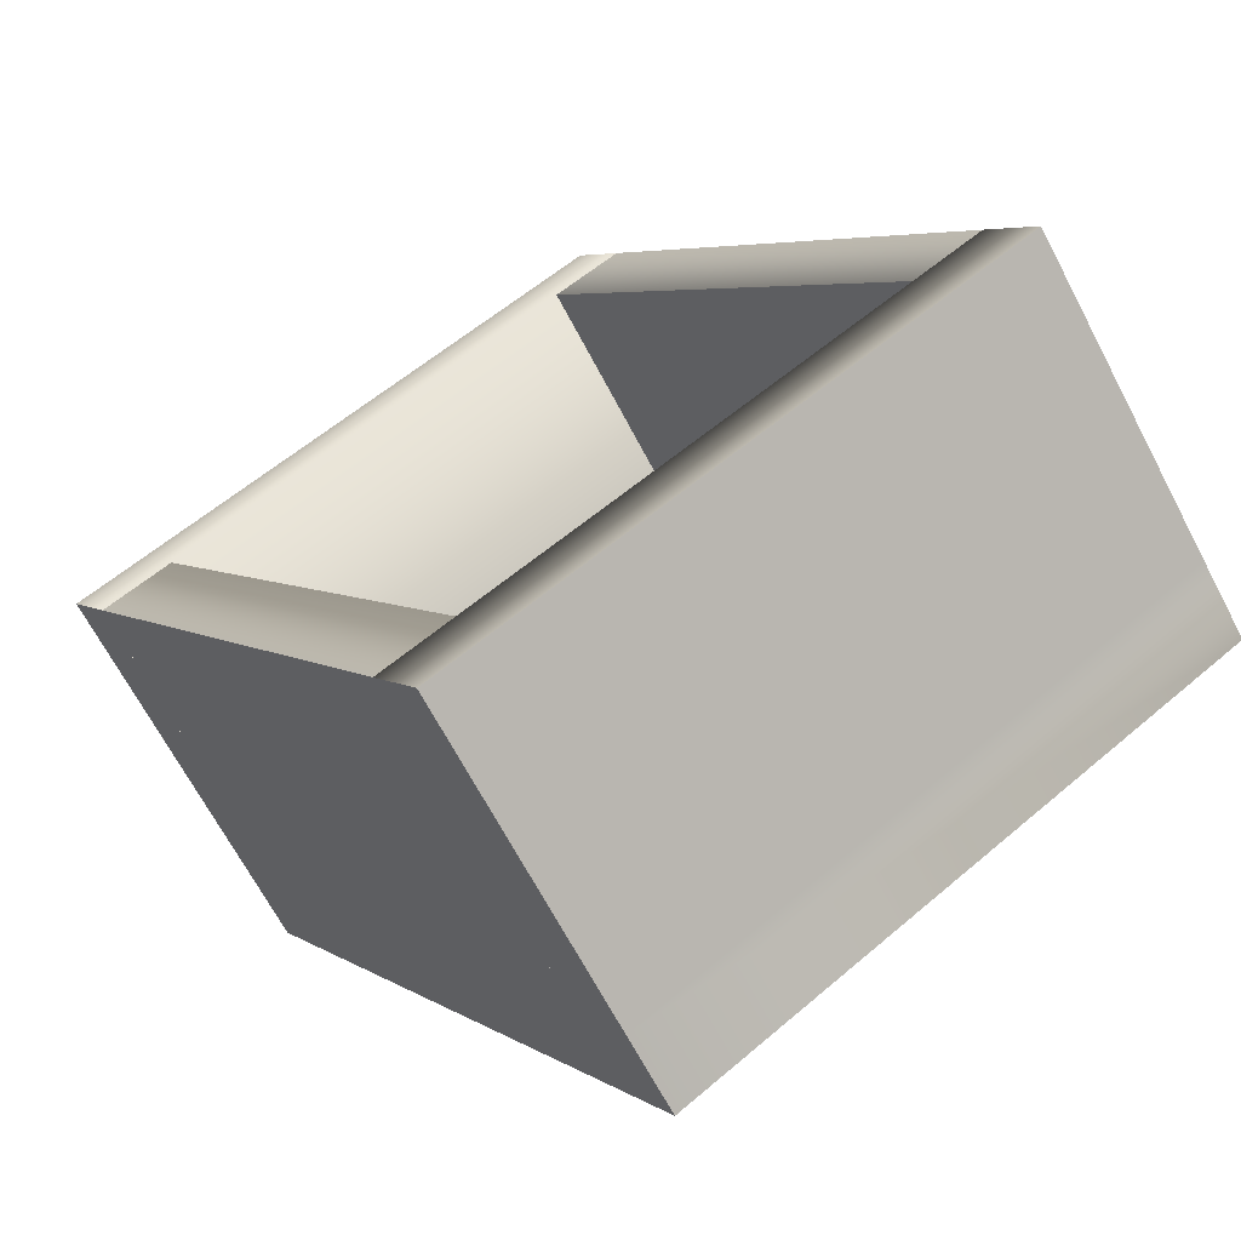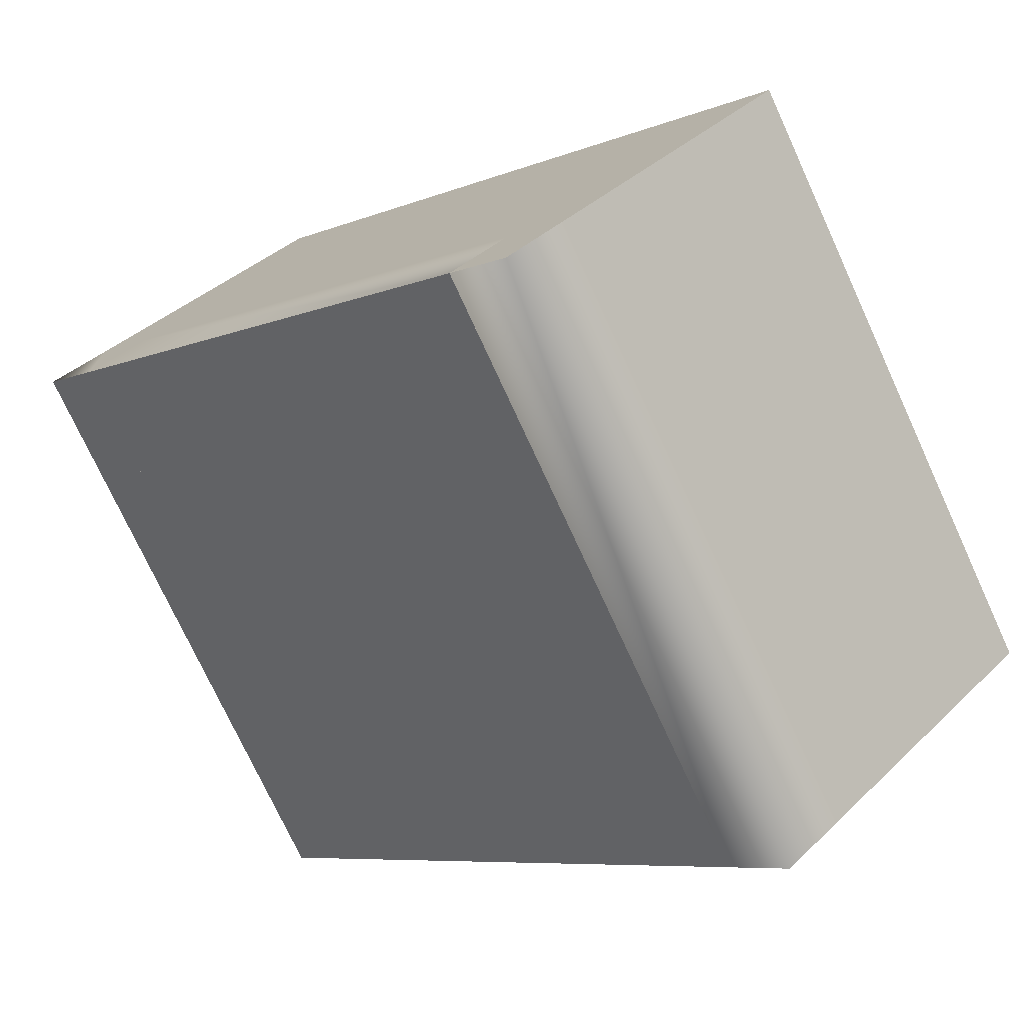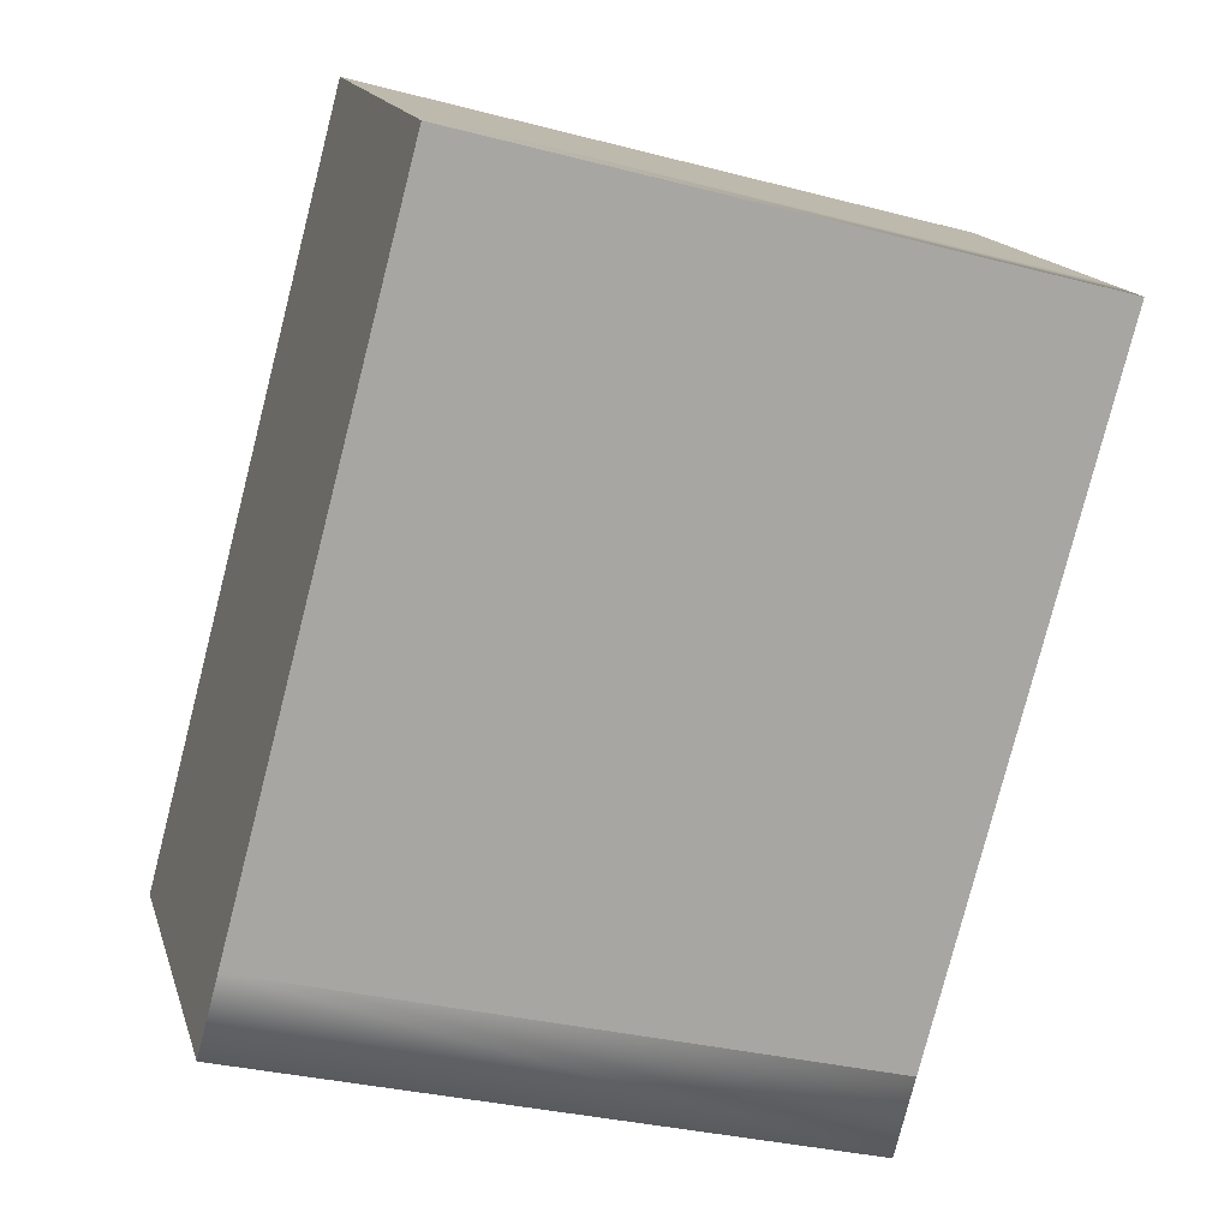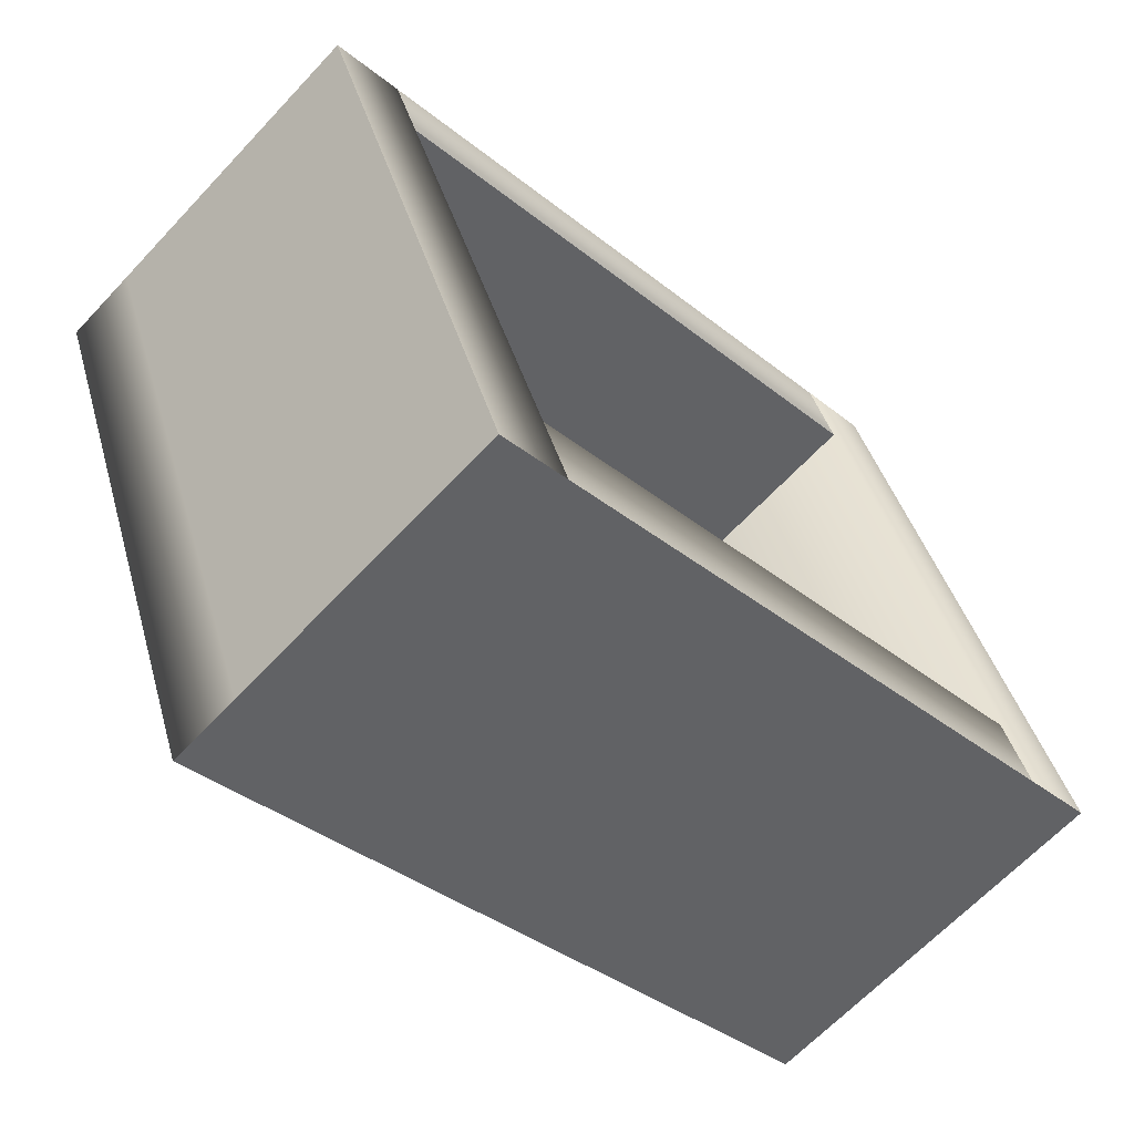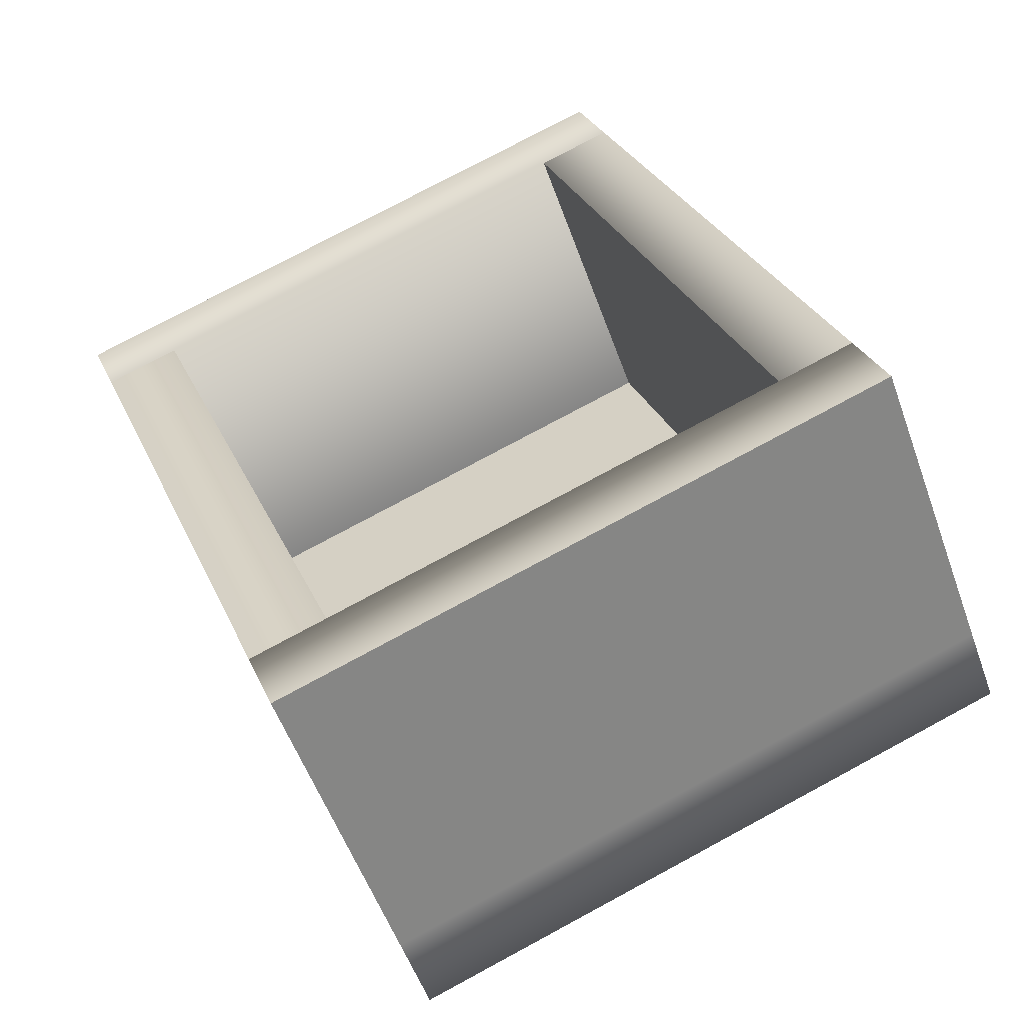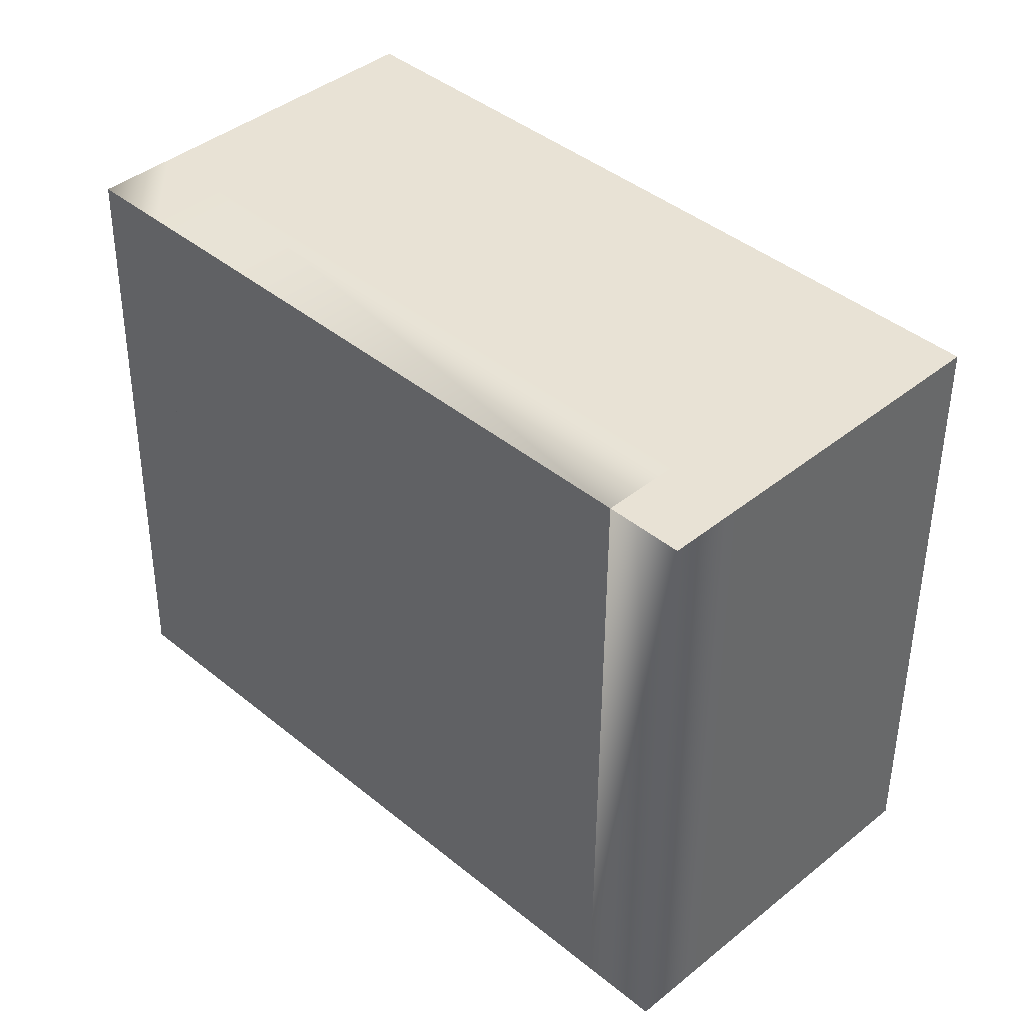
<metadata>
{"format":"obj","ext":"obj","renderer":"f3d","projection":"perspective","resolution":1024,"background":"white","views":[{"elev":58.4,"azim":138.5,"up":"+Y"},{"elev":-74.5,"azim":-65.3,"up":"+Y"},{"elev":-31.4,"azim":159.5,"up":"+Y"},{"elev":39.9,"azim":74.9,"up":"+Z"},{"elev":76.6,"azim":-28.3,"up":"+Z"},{"elev":-49.4,"azim":-90.4,"up":"+Y"}]}
</metadata>
<code>
o Minecart_meshId0_name
v -3.75 4.419 -5.652
v 3.75 4.419 -5.652
v 3.75 -2.652 1.419
v -3.75 -2.652 1.419
v -3.75 3.536 -6.536
v -3.75 -3.536 0.5355
v 3.75 -3.536 0.5355
v 3.75 3.536 -6.536
v 5 -4.419 1.419
v -5 -4.419 1.419
v -5 -3.536 2.303
v 5 -3.536 2.303
v 5 3.536 -6.536
v 5 -3.536 0.5355
v 5 -2.652 1.419
v 5 4.419 -5.652
v 5 -3.536 2.303
v 5 -2.652 1.419
v 5 -3.536 0.5355
v 5 -4.419 1.419
v 5 -3.536 0.5355
v 5 3.536 -6.536
v -5 7.955 -2.116
v -5 8.839 -3
v 5 8.839 -3
v 5 7.955 -2.116
v -5 -2.652 1.419
v -5 -3.536 2.303
v -5 -4.419 1.419
v -5 -3.536 0.5355
v -5 -3.536 0.5355
v -5 3.536 -6.536
v -5 4.419 -5.652
v -5 -2.652 1.419
v -3.75 0.8839 4.955
v -3.75 7.955 -2.116
v -3.75 4.419 -5.652
v -3.75 -2.652 1.419
v -5 -2.652 1.419
v -5 4.419 -5.652
v -5 7.955 -2.116
v -5 0.8839 4.955
v -3.75 -3.536 0.5355
v -3.75 3.536 -6.536
v -5 3.536 -6.536
v -5 -3.536 0.5355
v -5 0.8839 4.955
v -5 7.955 -2.116
v -5 5.303 -6.536
v 5 5.303 -6.536
v 5 8.839 -3
v -5 8.839 -3
v -5 8.839 -3
v -5 7.955 -2.116
v -5 4.419 -5.652
v -5 5.303 -6.536
v 5 4.419 -5.652
v -5 4.419 -5.652
v 5 -3.536 0.5355
v 5 7.955 -2.116
v 5 8.839 -3
v 5 5.303 -6.536
v 5 4.419 -5.652
v 5 -3.536 2.303
v -5 -3.536 2.303
v -5 0 5.839
v 5 0 5.839
v 5 0 5.839
v 5 0.8839 4.955
v 5 -2.652 1.419
v 5 -3.536 2.303
v 5 0.8839 4.955
v -5 0.8839 4.955
v -5 -2.652 1.419
v 5 -2.652 1.419
v -5 0.8839 4.955
v -5 0 5.839
v -5 -3.536 2.303
v -5 -2.652 1.419
v 5 0 5.839
v -5 0 5.839
v -5 4.419 -7.419
v 5 4.419 -7.419
v 5 5.303 -6.536
v -5 5.303 -6.536
v -5 5.303 -6.536
v 5 4.419 -5.652
v 5 5.303 -6.536
v 5 4.419 -7.419
v 5 3.536 -6.536
v -5 3.536 -6.536
v 5 3.536 -6.536
v 5 4.419 -7.419
v -5 4.419 -7.419
v 3.75 7.955 -2.116
v 5 7.955 -2.116
v 5 0.8839 4.955
v 3.75 0.8839 4.955
v 3.75 -2.652 1.419
v 3.75 4.419 -5.652
v 5 4.419 -5.652
v 5 -2.652 1.419
v 5 0.8839 4.955
v 5 7.955 -2.116
f 7 6 5
f 7 5 8
f 37 36 35
f 37 35 38
f 99 98 95
f 99 95 100
f 3 2 1
f 3 1 4
f 11 10 9
f 11 9 12
f 15 14 13
f 15 13 16
f 19 18 17
f 19 17 20
f 21 7 8
f 21 8 22
f 25 24 23
f 25 23 26
f 29 28 27
f 29 27 30
f 33 32 31
f 33 31 34
f 41 40 39
f 41 39 42
f 45 44 43
f 45 43 46
f 48 47 35
f 48 35 36
f 51 50 49
f 51 49 52
f 55 54 53
f 55 53 56
f 57 26 23
f 57 23 58
f 10 31 59
f 10 59 9
f 62 61 60
f 62 60 63
f 66 65 64
f 66 64 67
f 70 69 68
f 70 68 71
f 74 73 72
f 74 72 75
f 78 77 76
f 78 76 79
f 81 80 72
f 81 72 73
f 84 83 82
f 84 82 85
f 32 33 86
f 32 86 82
f 89 88 87
f 89 87 90
f 93 92 91
f 93 91 94
f 97 96 95
f 97 95 98
f 103 102 101
f 103 101 104

</code>
